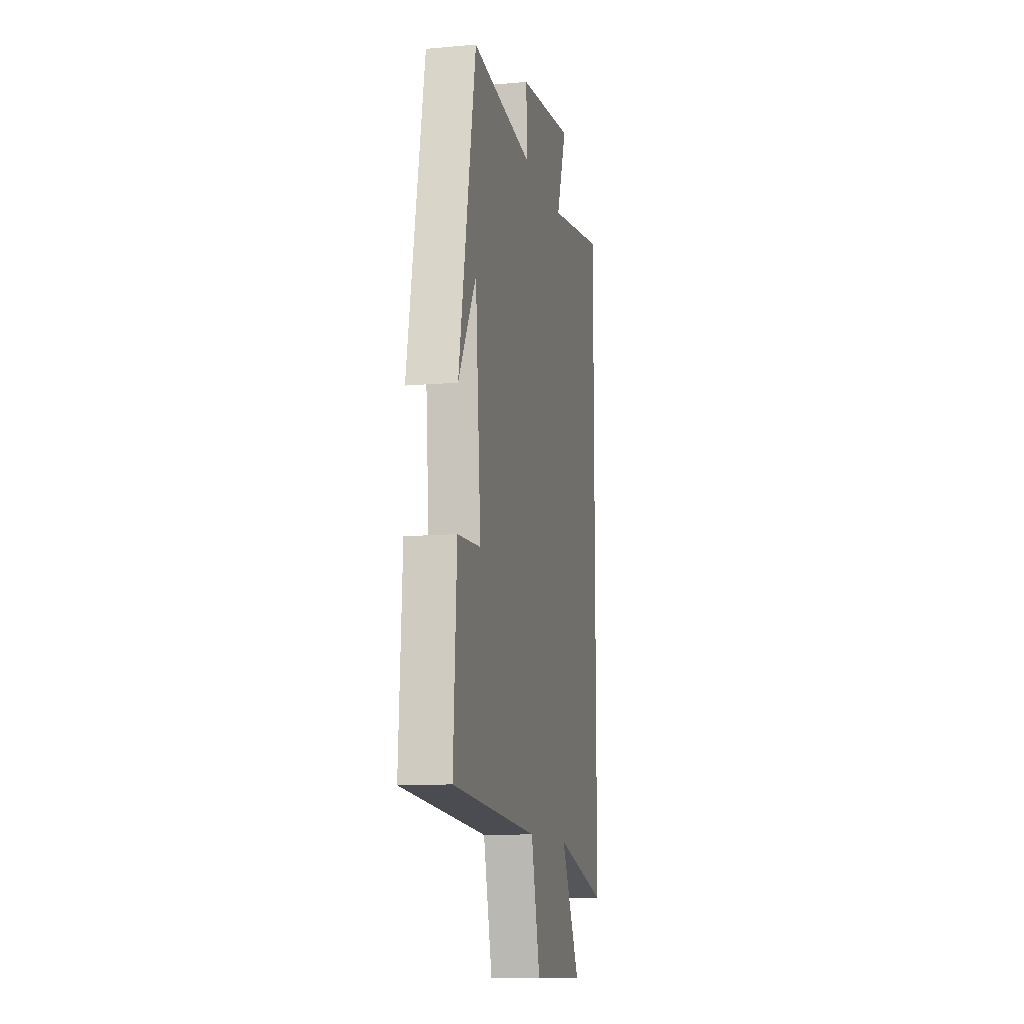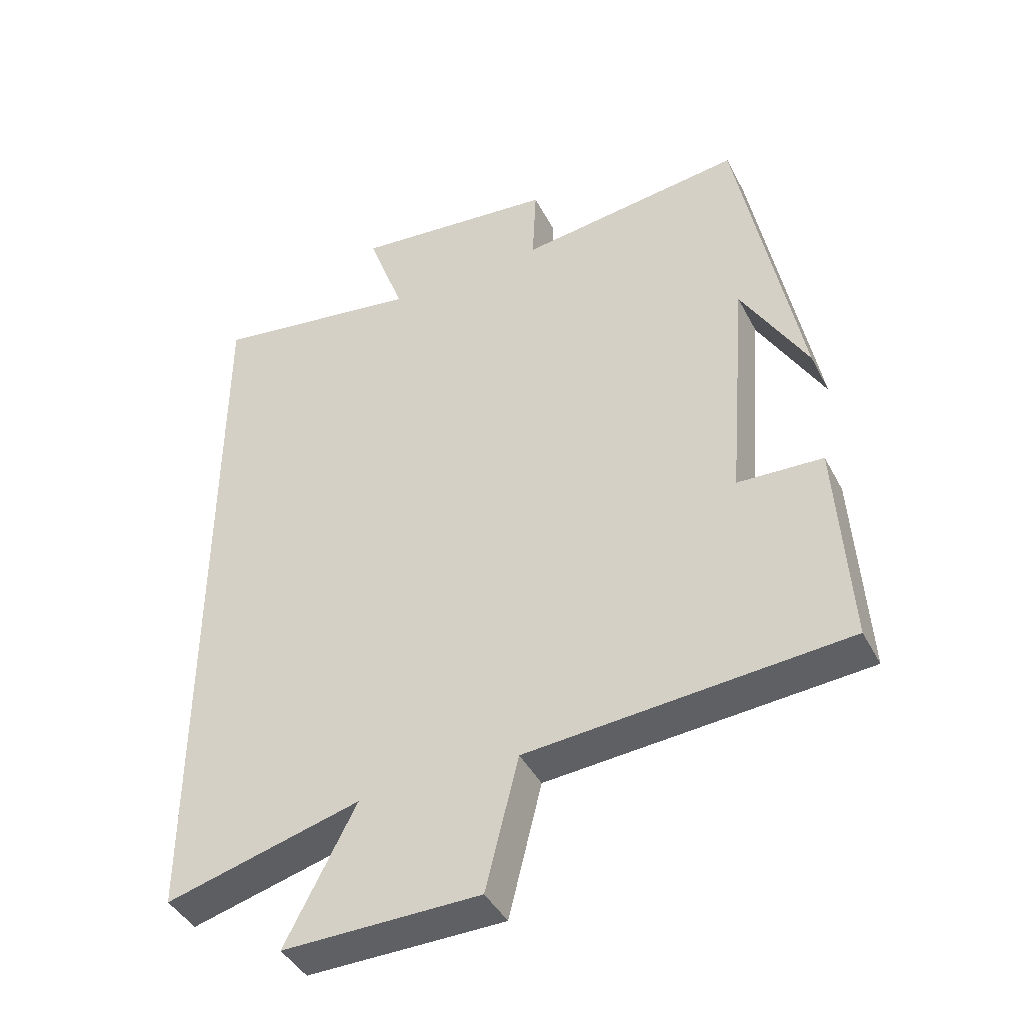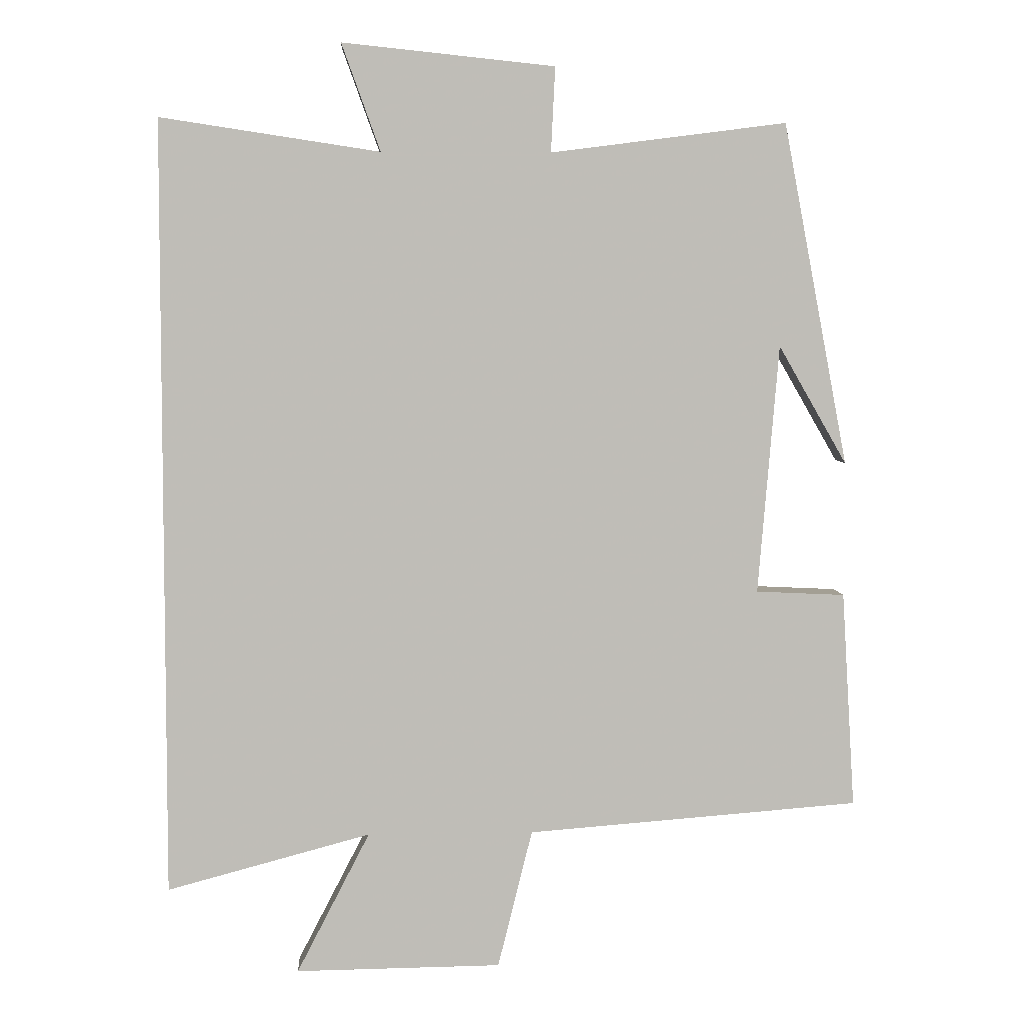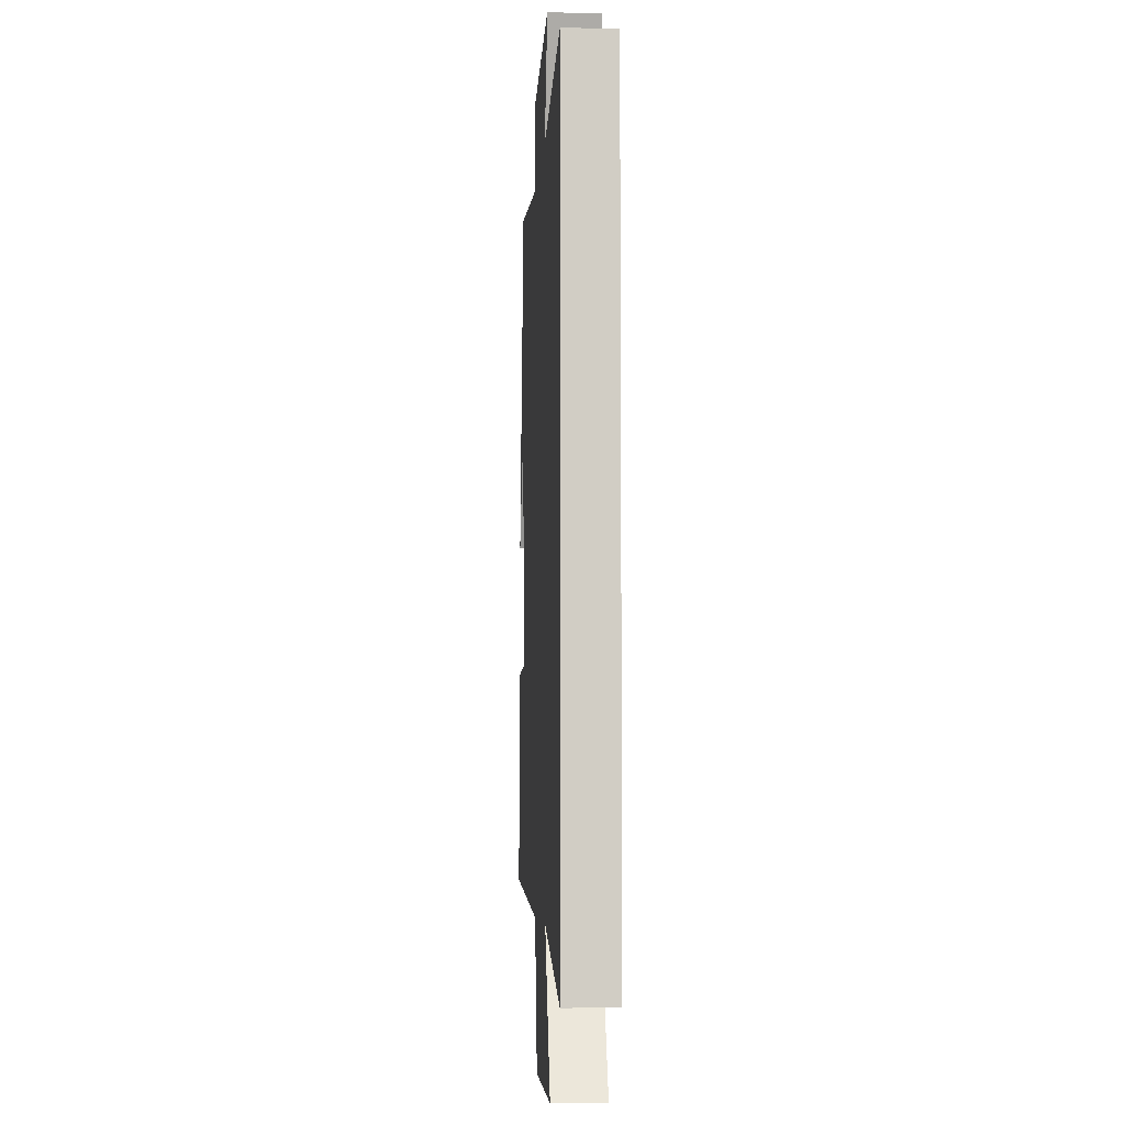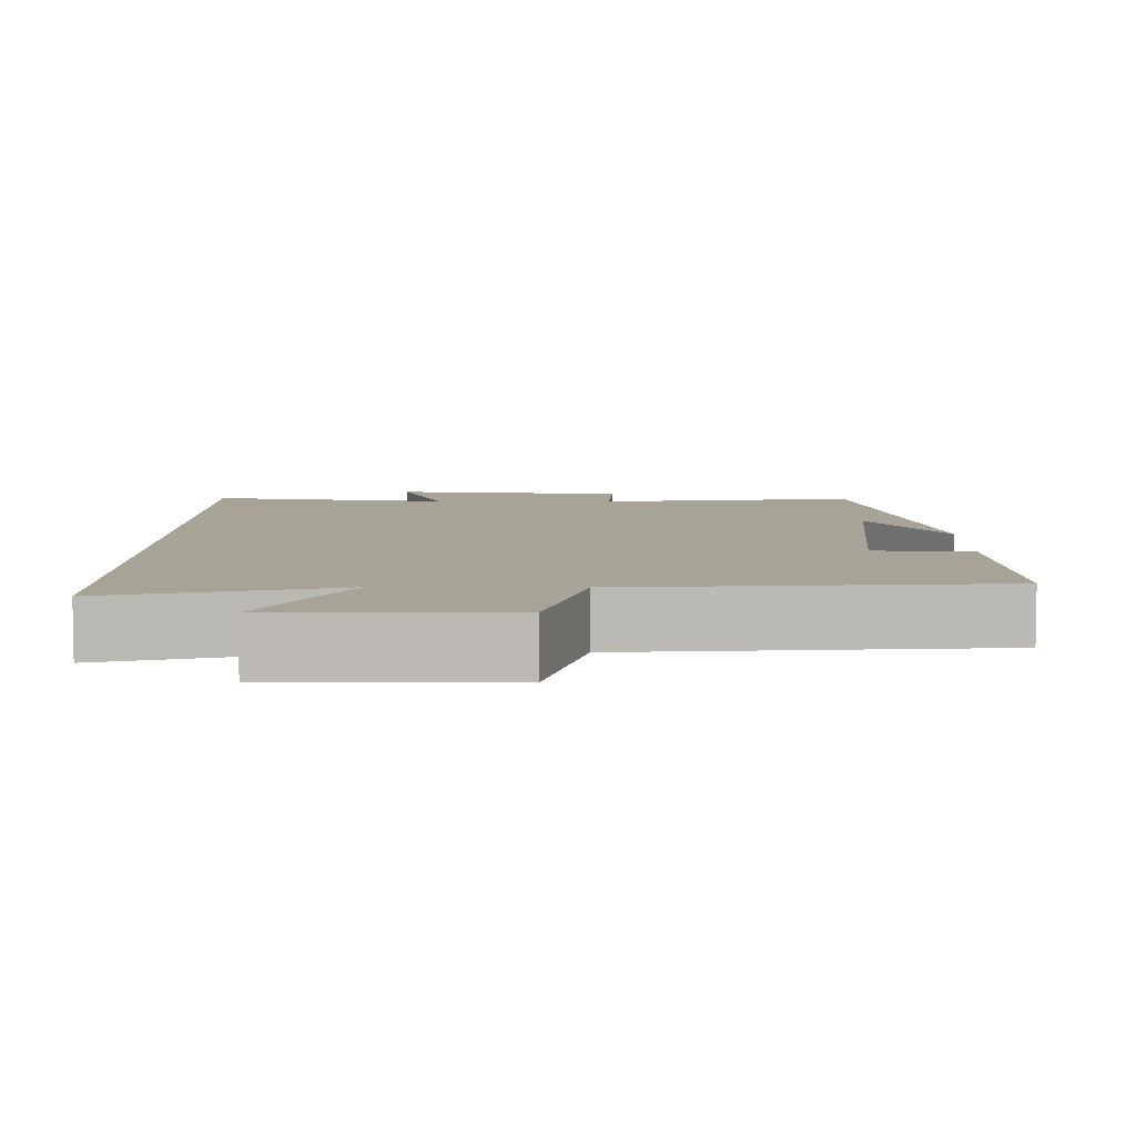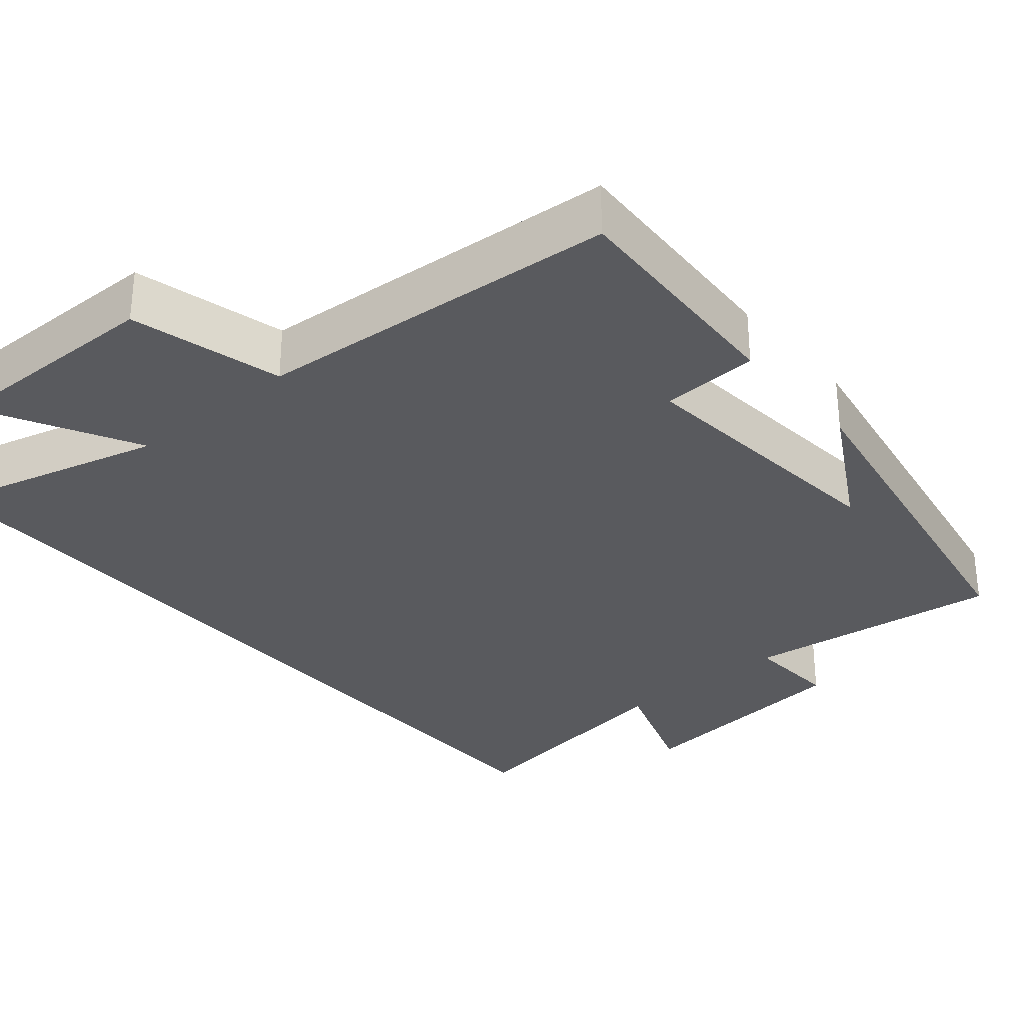
<metadata>
{"format":"obj","ext":"obj","renderer":"f3d","projection":"perspective","resolution":1024,"background":"white","views":[{"elev":-11.0,"azim":-77.9,"up":"+Z"},{"elev":-42.3,"azim":-154.2,"up":"+Z"},{"elev":5.1,"azim":176.7,"up":"+Z"},{"elev":-6.0,"azim":86.4,"up":"+Z"},{"elev":6.7,"azim":-179.5,"up":"+Y"},{"elev":-31.5,"azim":-139.4,"up":"+Y"}]}
</metadata>
<code>
v -0.519 0.07 -0.462
v -0.5 0.07 -0.148
v -0.371 0.07 -0.142
v -0.401 0.07 0.22
v -0.5 0.07 0.048
v -0.406 0.07 0.544
v -0.064 0.07 0.5
v -0.07 0.07 0.623
v 0.238 0.07 0.655
v 0.182 0.07 0.5
v 0.5 0.07 0.548
v 0.5 0.07 -0.579
v 0.205 0.07 -0.5
v 0.311 0.07 -0.705
v 0.013 0.07 -0.701
v -0.037 0.07 -0.5
v -0.519 0 -0.462
v -0.5 0 -0.148
v -0.371 0 -0.142
v -0.401 0 0.22
v -0.5 0 0.048
v -0.406 0 0.544
v -0.064 0 0.5
v -0.07 0 0.623
v 0.238 0 0.655
v 0.182 0 0.5
v 0.5 0 0.548
v 0.5 0 -0.579
v 0.205 0 -0.5
v 0.311 0 -0.705
v 0.013 0 -0.701
v -0.037 0 -0.5
f 13 14 15 16
f 1 2 3
f 16 1 3
f 13 16 3
f 13 3 4
f 12 13 4
f 11 12 4
f 10 11 4
f 7 8 9 10
f 7 10 4
f 6 7 4
f 4 5 6
f 32 31 30 29
f 19 18 17
f 19 17 32
f 19 32 29
f 20 19 29
f 20 29 28
f 20 28 27
f 20 27 26
f 26 25 24 23
f 20 26 23
f 20 23 22
f 22 21 20
f 1 17 18 2
f 2 18 19 3
f 3 19 20 4
f 4 20 21 5
f 5 21 22 6
f 6 22 23 7
f 7 23 24 8
f 8 24 25 9
f 9 25 26 10
f 10 26 27 11
f 11 27 28 12
f 12 28 29 13
f 13 29 30 14
f 14 30 31 15
f 15 31 32 16
f 16 32 17 1

</code>
